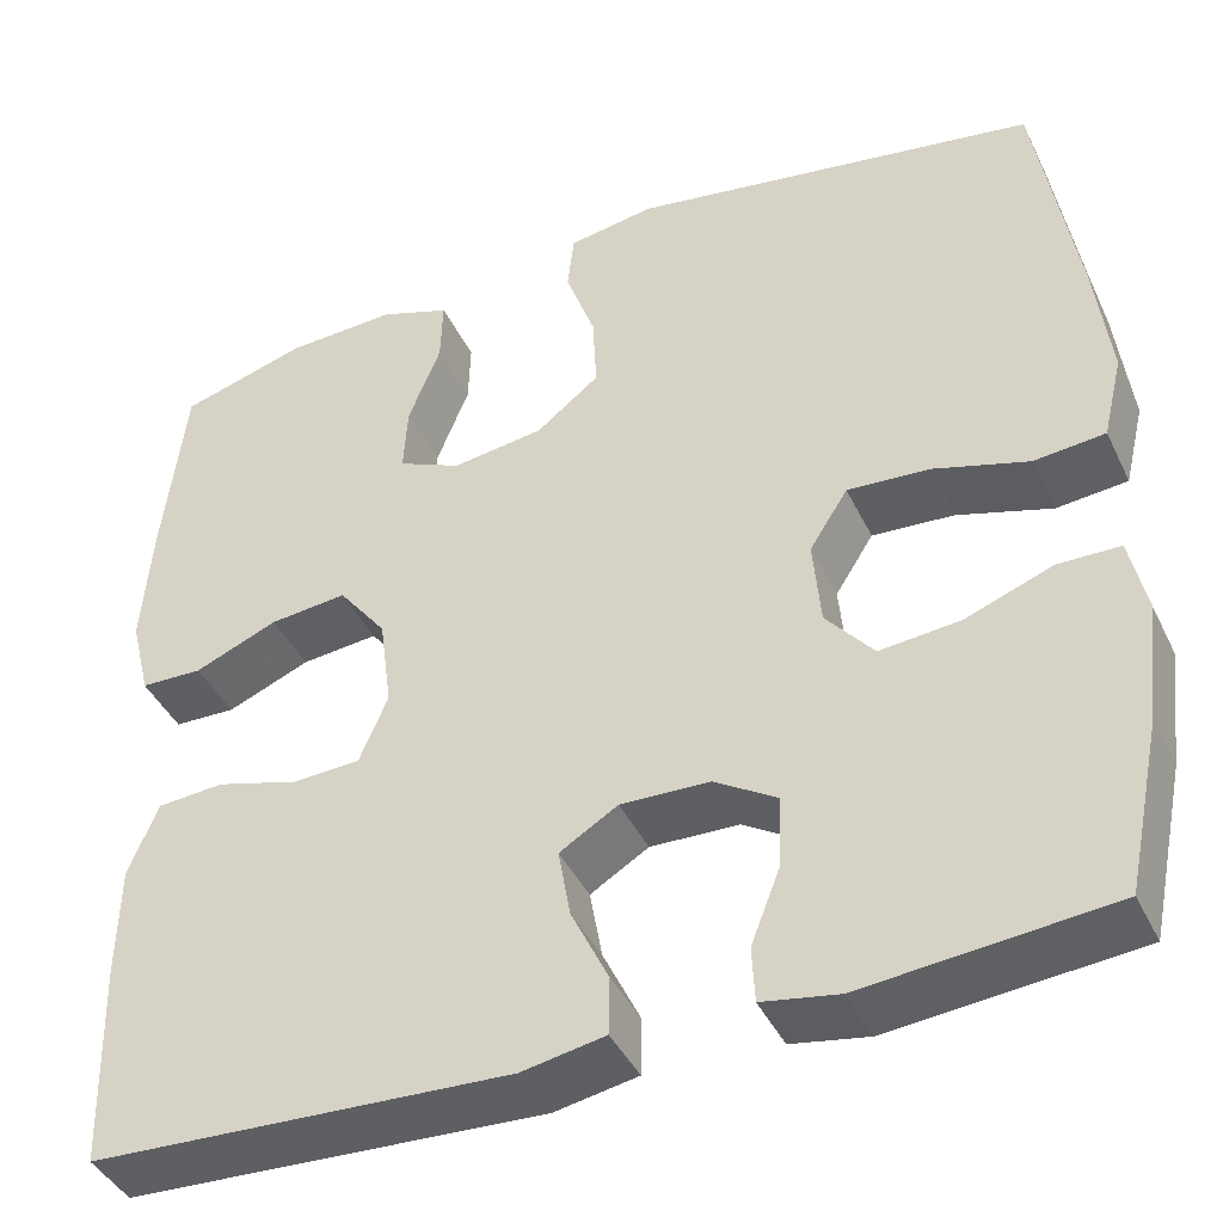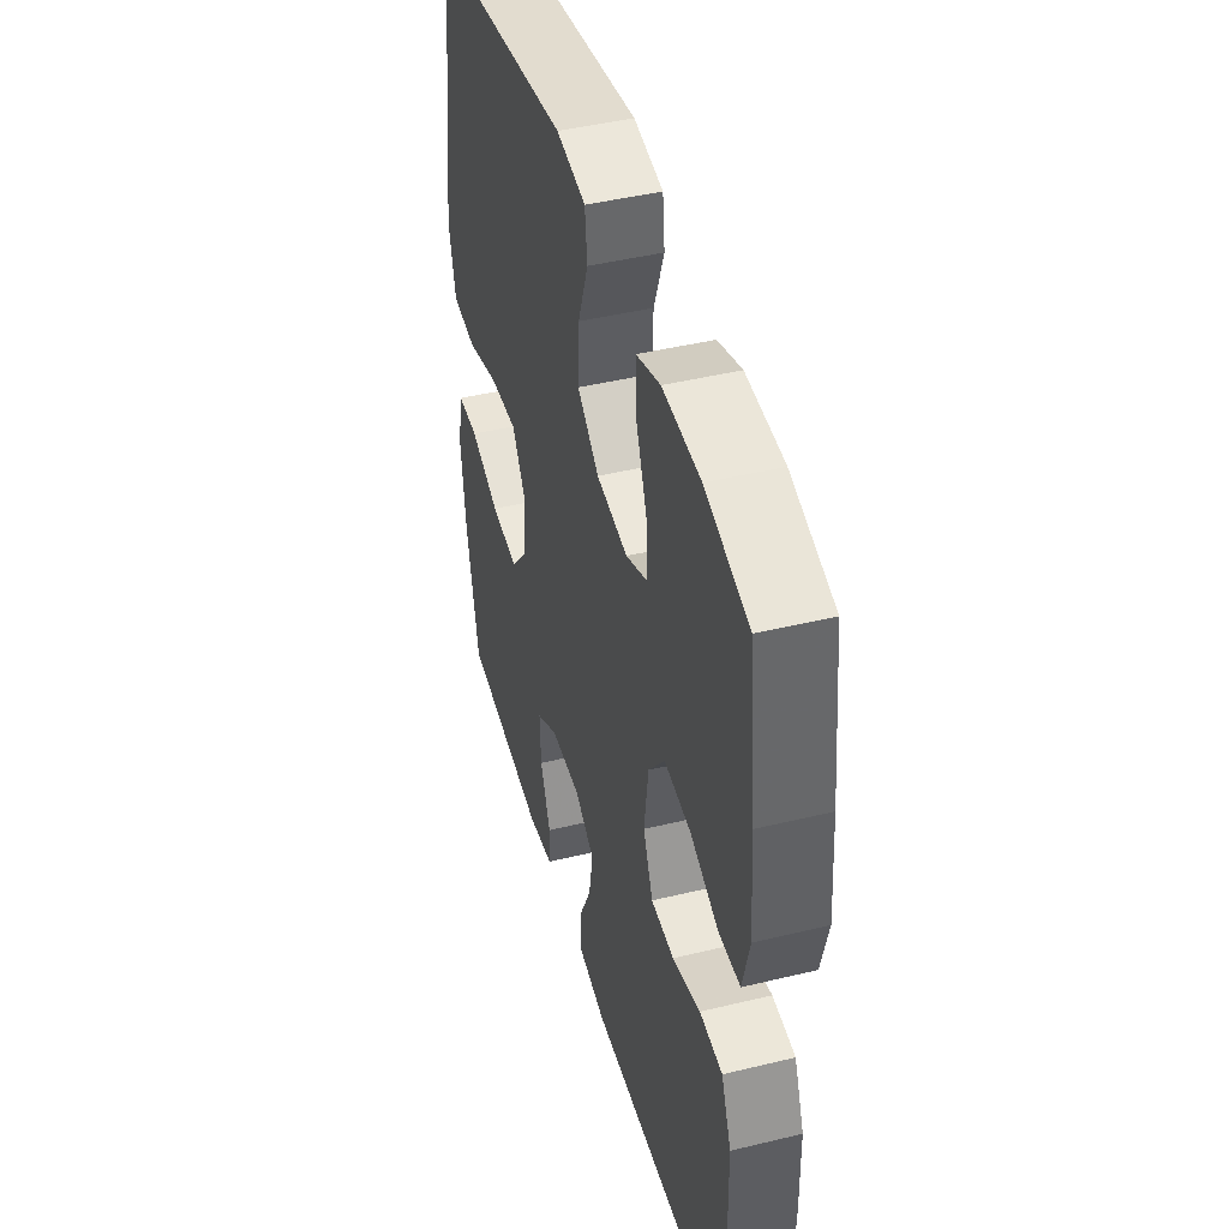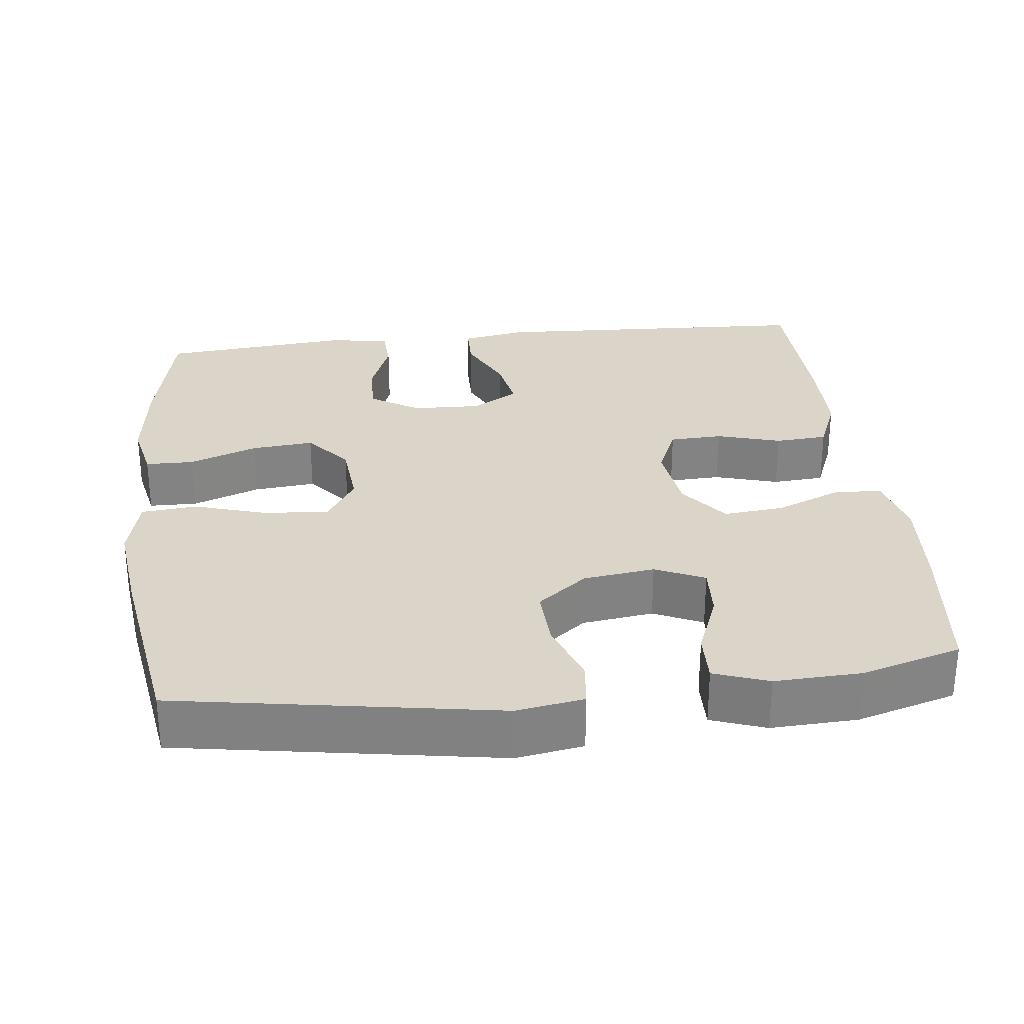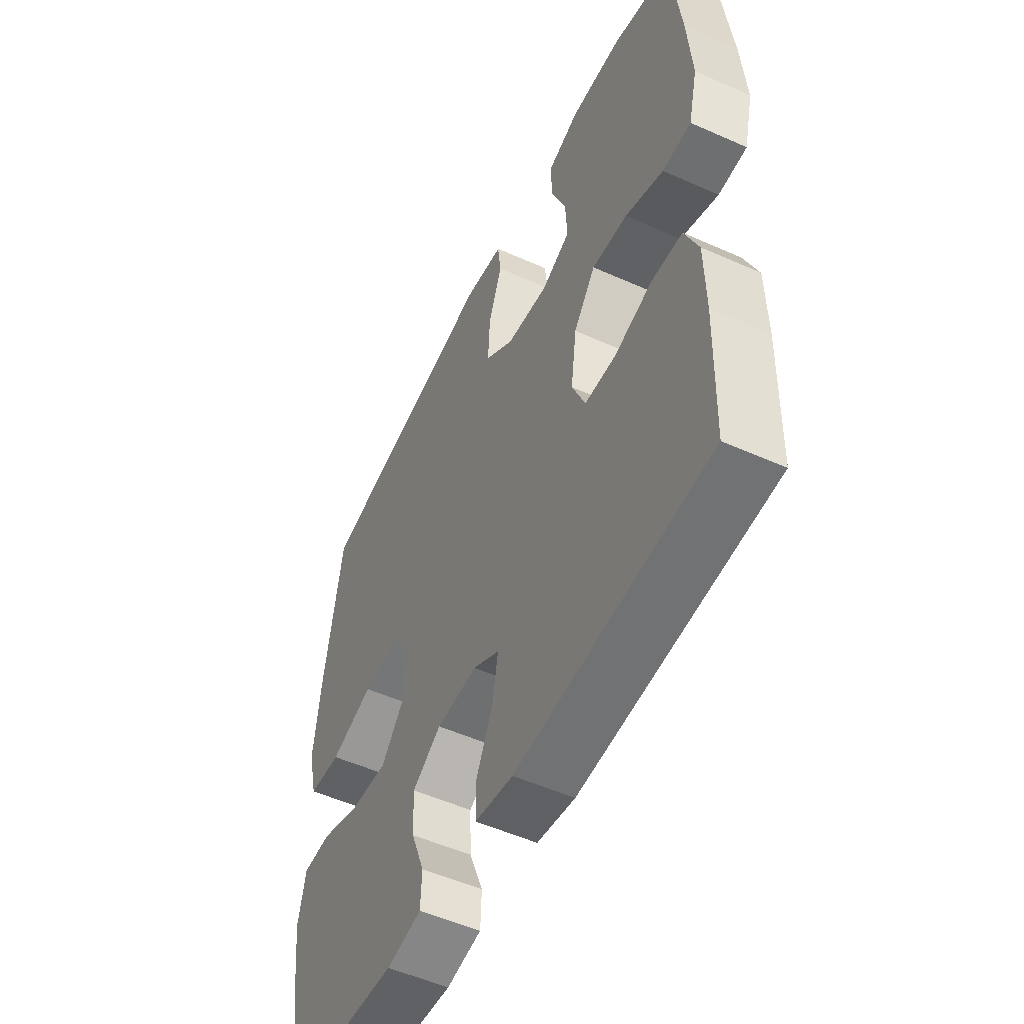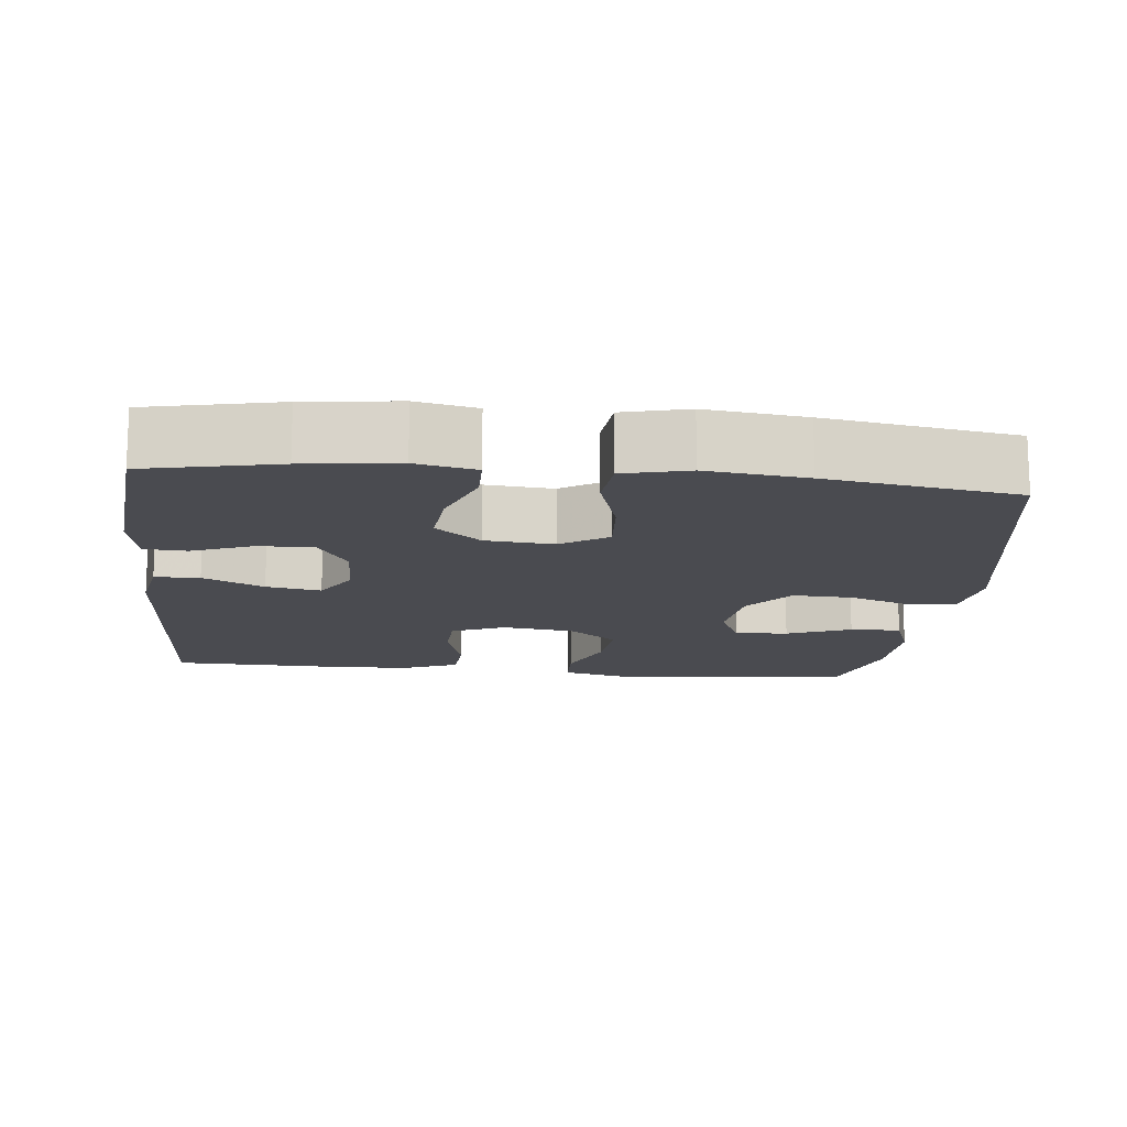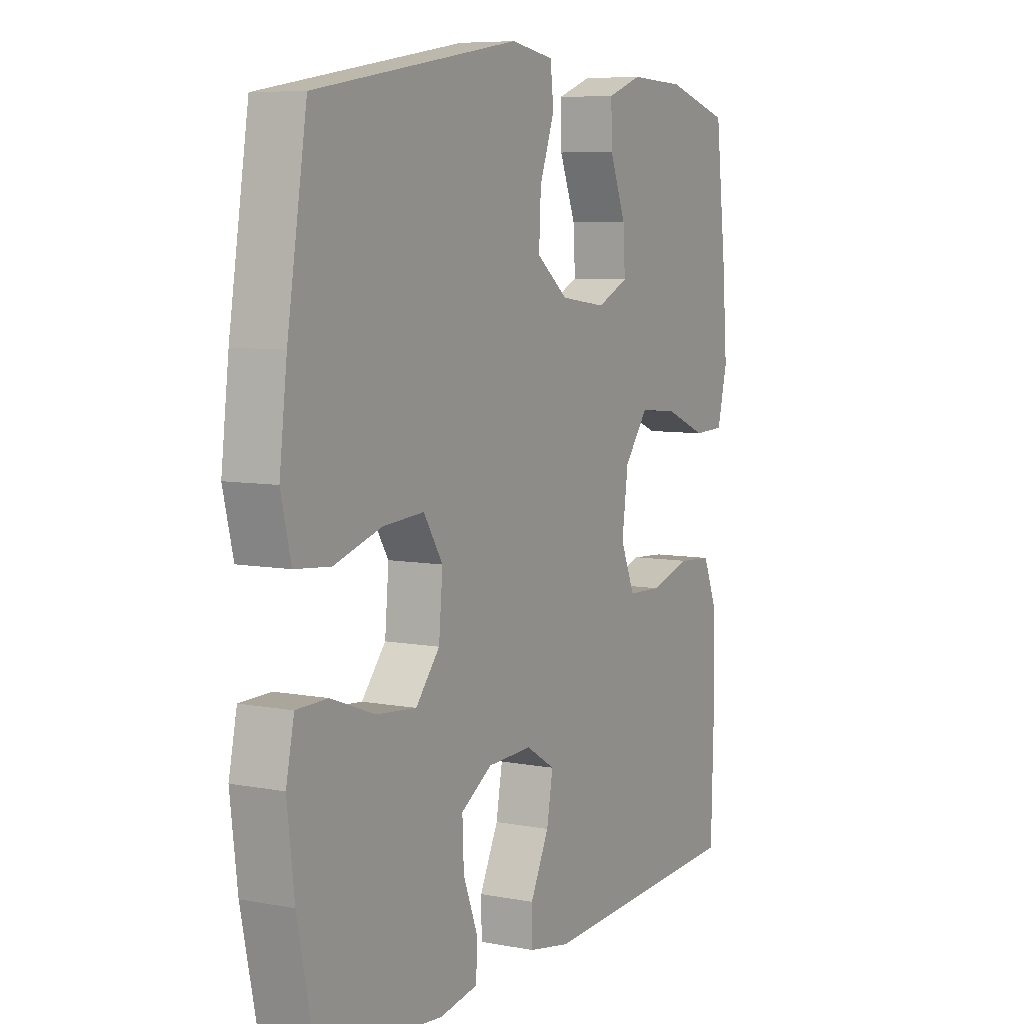
<metadata>
{"format":"obj","ext":"obj","renderer":"f3d","projection":"perspective","resolution":1024,"background":"white","views":[{"elev":-42.0,"azim":-155.8,"up":"+Z"},{"elev":44.7,"azim":74.3,"up":"+Z"},{"elev":29.3,"azim":-6.5,"up":"+Y"},{"elev":-52.9,"azim":64.4,"up":"+Z"},{"elev":-14.6,"azim":-95.8,"up":"+Y"},{"elev":7.2,"azim":-61.4,"up":"+Z"}]}
</metadata>
<code>
v 0.5 0.07 0.5
v 0.523 0.07 0.3
v 0.533 0.07 0.168
v 0.512 0.07 0.083
v 0.447 0.07 0.081
v 0.36 0.07 0.117
v 0.279 0.07 0.125
v 0.229 0.07 0.06
v 0.216 0.07 -0.037
v 0.246 0.07 -0.108
v 0.317 0.07 -0.111
v 0.403 0.07 -0.086
v 0.473 0.07 -0.091
v 0.504 0.07 -0.167
v 0.506 0.07 -0.284
v 0.5 0.07 -0.5
v 0.062 0.07 -0.521
v -0.025 0.07 -0.505
v -0.026 0.07 -0.445
v 0.013 0.07 -0.364
v 0.026 0.07 -0.291
v -0.035 0.07 -0.254
v -0.128 0.07 -0.257
v -0.194 0.07 -0.298
v -0.191 0.07 -0.372
v -0.16 0.07 -0.452
v -0.163 0.07 -0.51
v -0.243 0.07 -0.524
v -0.5 0.07 -0.5
v -0.537 0.07 -0.323
v -0.552 0.07 -0.198
v -0.535 0.07 -0.118
v -0.47 0.07 -0.117
v -0.379 0.07 -0.151
v -0.295 0.07 -0.159
v -0.245 0.07 -0.099
v -0.237 0.07 -0.008
v -0.277 0.07 0.055
v -0.363 0.07 0.049
v -0.462 0.07 0.019
v -0.536 0.07 0.026
v -0.557 0.07 0.113
v -0.541 0.07 0.246
v -0.5 0.07 0.5
v -0.072 0.07 0.571
v 0.018 0.07 0.556
v 0.025 0.07 0.495
v -0.006 0.07 0.409
v -0.01 0.07 0.328
v 0.056 0.07 0.276
v 0.152 0.07 0.263
v 0.218 0.07 0.293
v 0.214 0.07 0.364
v 0.18 0.07 0.45
v 0.178 0.07 0.518
v 0.251 0.07 0.544
v 0.367 0.07 0.539
v 0.5 0 0.5
v 0.523 0 0.3
v 0.533 0 0.168
v 0.512 0 0.083
v 0.447 0 0.081
v 0.36 0 0.117
v 0.279 0 0.125
v 0.229 0 0.06
v 0.216 0 -0.037
v 0.246 0 -0.108
v 0.317 0 -0.111
v 0.403 0 -0.086
v 0.473 0 -0.091
v 0.504 0 -0.167
v 0.506 0 -0.284
v 0.5 0 -0.5
v 0.062 0 -0.521
v -0.025 0 -0.505
v -0.026 0 -0.445
v 0.013 0 -0.364
v 0.026 0 -0.291
v -0.035 0 -0.254
v -0.128 0 -0.257
v -0.194 0 -0.298
v -0.191 0 -0.372
v -0.16 0 -0.452
v -0.163 0 -0.51
v -0.243 0 -0.524
v -0.5 0 -0.5
v -0.537 0 -0.323
v -0.552 0 -0.198
v -0.535 0 -0.118
v -0.47 0 -0.117
v -0.379 0 -0.151
v -0.295 0 -0.159
v -0.245 0 -0.099
v -0.237 0 -0.008
v -0.277 0 0.055
v -0.363 0 0.049
v -0.462 0 0.019
v -0.536 0 0.026
v -0.557 0 0.113
v -0.541 0 0.246
v -0.5 0 0.5
v -0.072 0 0.571
v 0.018 0 0.556
v 0.025 0 0.495
v -0.006 0 0.409
v -0.01 0 0.328
v 0.056 0 0.276
v 0.152 0 0.263
v 0.218 0 0.293
v 0.214 0 0.364
v 0.18 0 0.45
v 0.178 0 0.518
v 0.251 0 0.544
v 0.367 0 0.539
f 53 54 55 56
f 52 53 56 57
f 45 46 47 48
f 45 48 49
f 44 45 49
f 43 44 49 50
f 39 40 41 42
f 38 39 42 43
f 31 32 33 34
f 31 34 35
f 30 31 35
f 29 30 35
f 28 29 35 36
f 25 26 27 28
f 24 25 28 36
f 17 18 19 20
f 17 20 21
f 16 17 21
f 15 16 21 22
f 11 12 13 14
f 10 11 14 15
f 3 4 5 6
f 3 6 7
f 2 3 7
f 52 57 1 2
f 51 52 2 7
f 38 43 50 51
f 37 38 51 7
f 23 24 36 37
f 22 23 37 7
f 10 15 22
f 9 10 22
f 8 9 22
f 7 8 22
f 113 112 111 110
f 114 113 110 109
f 105 104 103 102
f 106 105 102
f 106 102 101
f 107 106 101 100
f 99 98 97 96
f 100 99 96 95
f 91 90 89 88
f 92 91 88
f 92 88 87
f 92 87 86
f 93 92 86 85
f 85 84 83 82
f 93 85 82 81
f 77 76 75 74
f 78 77 74
f 78 74 73
f 79 78 73 72
f 71 70 69 68
f 72 71 68 67
f 63 62 61 60
f 64 63 60
f 64 60 59
f 59 58 114 109
f 64 59 109 108
f 108 107 100 95
f 64 108 95 94
f 94 93 81 80
f 64 94 80 79
f 79 72 67
f 79 67 66
f 79 66 65
f 79 65 64
f 1 58 59 2
f 2 59 60 3
f 3 60 61 4
f 4 61 62 5
f 5 62 63 6
f 6 63 64 7
f 7 64 65 8
f 8 65 66 9
f 9 66 67 10
f 10 67 68 11
f 11 68 69 12
f 12 69 70 13
f 13 70 71 14
f 14 71 72 15
f 15 72 73 16
f 16 73 74 17
f 17 74 75 18
f 18 75 76 19
f 19 76 77 20
f 20 77 78 21
f 21 78 79 22
f 22 79 80 23
f 23 80 81 24
f 24 81 82 25
f 25 82 83 26
f 26 83 84 27
f 27 84 85 28
f 28 85 86 29
f 29 86 87 30
f 30 87 88 31
f 31 88 89 32
f 32 89 90 33
f 33 90 91 34
f 34 91 92 35
f 35 92 93 36
f 36 93 94 37
f 37 94 95 38
f 38 95 96 39
f 39 96 97 40
f 40 97 98 41
f 41 98 99 42
f 42 99 100 43
f 43 100 101 44
f 44 101 102 45
f 45 102 103 46
f 46 103 104 47
f 47 104 105 48
f 48 105 106 49
f 49 106 107 50
f 50 107 108 51
f 51 108 109 52
f 52 109 110 53
f 53 110 111 54
f 54 111 112 55
f 55 112 113 56
f 56 113 114 57
f 57 114 58 1

</code>
